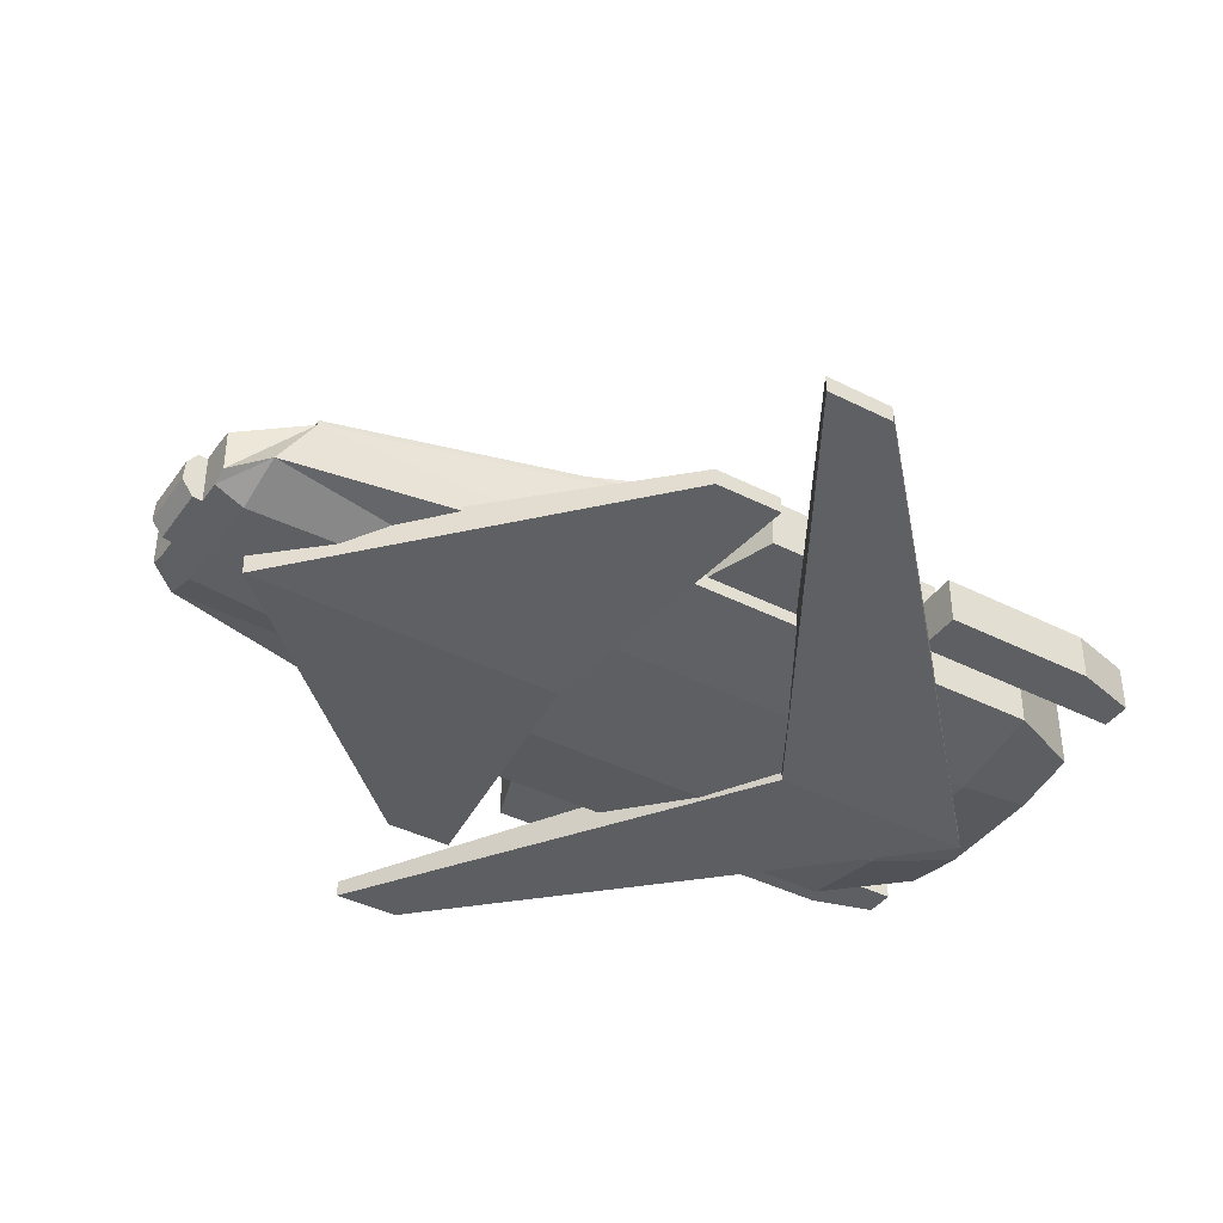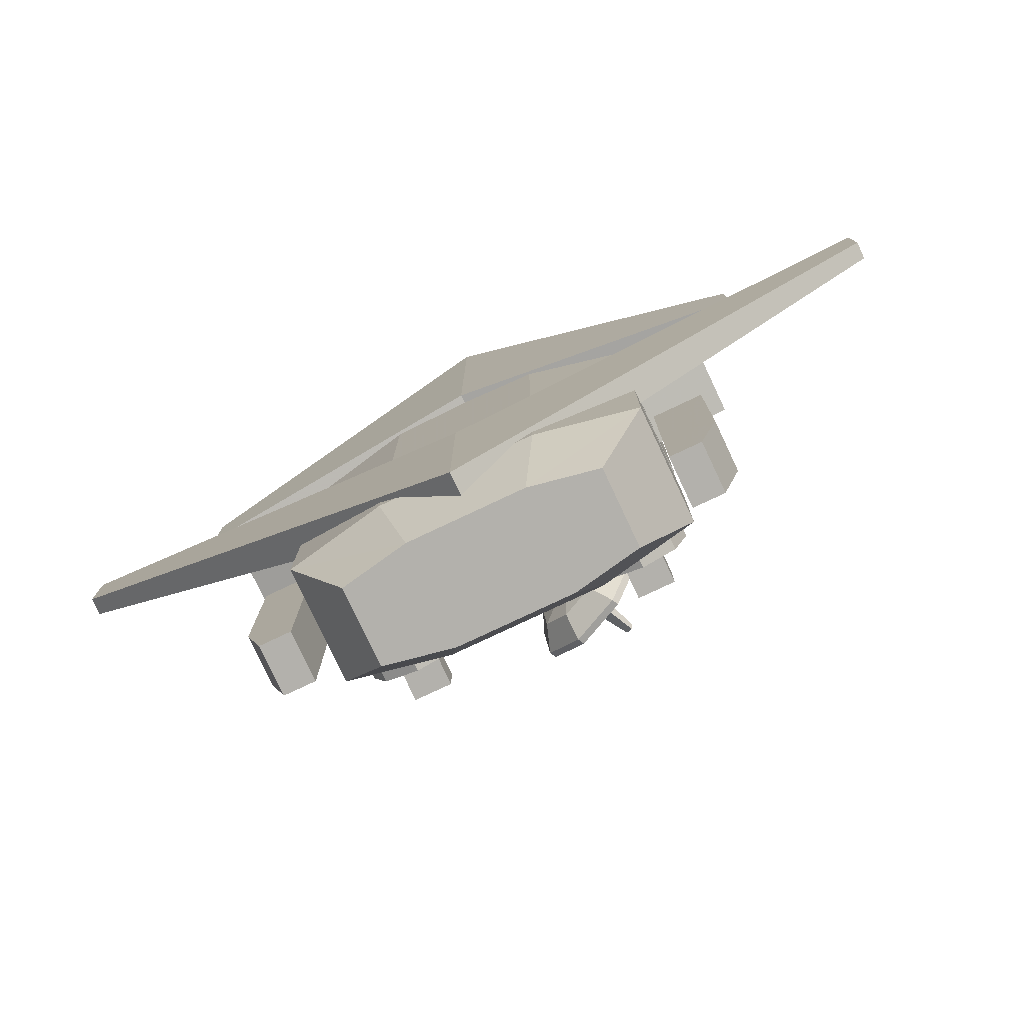
<metadata>
{"format":"obj","ext":"obj","renderer":"f3d","projection":"perspective","resolution":1024,"background":"white","views":[{"elev":-40.1,"azim":58.0,"up":"+Y"},{"elev":-79.1,"azim":25.2,"up":"+Z"}]}
</metadata>
<code>
g Object
v 2.153 1.13 -2.654
v 2.019 1.185 -2.654
v 2.019 1.185 -0.07644
v 2.153 1.13 -0.07644
v 1.885 1.13 -2.654
v 1.885 1.13 -0.07644
v 1.83 0.9957 -2.654
v 1.83 0.9957 -0.07644
v 1.885 0.8619 -2.654
v 1.885 0.8619 -0.07644
v 2.019 0.8064 -2.654
v 2.019 0.8064 -0.07644
v 2.153 0.8619 -2.654
v 2.153 0.8619 -0.07644
v 2.208 0.9957 -2.654
v 2.208 0.9957 -0.07644
v 2.019 0.9957 0.076
v 2.019 0.9959 -2.778
v -2.153 1.13 -2.654
v -2.019 1.185 -2.654
v -2.019 1.185 -0.07644
v -2.153 1.13 -0.07644
v -1.885 1.13 -2.654
v -1.885 1.13 -0.07644
v -1.83 0.9957 -2.654
v -1.83 0.9957 -0.07644
v -1.885 0.8619 -2.654
v -1.885 0.8619 -0.07644
v -2.019 0.8064 -2.654
v -2.019 0.8064 -0.07644
v -2.153 0.8619 -2.654
v -2.153 0.8619 -0.07644
v -2.208 0.9957 -2.654
v -2.208 0.9957 -0.07644
v -2.019 0.9957 0.076
v -2.019 0.9959 -2.778
v -0.5491 -0.8803 7.049
v -0.5491 -0.3669 7.049
v -0.5491 -0.2313 7.401
v -0.5491 -0.59 7.428
v -2.221 -0.7408 -0.2044
v -4.209 -0.7408 -0.8965
v -2.221 0.158 -0.2044
v -4.209 0.158 -0.8965
v -2.221 0.158 -3.981
v -4.209 0.158 -3.517
v -2.221 -0.7408 -3.981
v -4.209 -0.7408 -3.517
v -2.033 0.248 3.029
v -1.46 0.248 2.792
v -0.8878 0.248 3.029
v -0.6506 0.248 3.602
v -0.8878 0.248 4.174
v -1.46 0.248 4.412
v -2.033 0.248 4.174
v -2.27 0.248 3.602
v -2.538 0.7591 -6.135
v -1.966 0.7591 -6.373
v -1.393 0.7591 -6.135
v -1.156 0.7591 -5.563
v -1.393 0.7591 -4.99
v -1.966 0.7591 -4.753
v -2.538 0.7591 -4.99
v -2.775 0.7591 -5.563
v -2.538 1.408 -6.135
v -1.966 1.408 -6.373
v -1.393 1.408 -6.135
v -1.156 1.408 -5.563
v -1.393 1.408 -4.99
v -1.966 1.408 -4.753
v -2.538 1.408 -4.99
v -2.775 1.408 -5.563
v -1.966 1.408 -5.563
v -1.667 1.334 -5.146
v -2.299 1.334 -5.146
v -1.667 1.967 -5.146
v -2.299 1.967 -5.146
v -1.667 1.967 -5.778
v -2.299 1.967 -5.778
v -1.667 1.334 -5.778
v -2.299 1.334 -5.778
v -2.036 1.638 -5.217
v -1.964 1.668 -5.217
v -1.892 1.638 -5.217
v 1.736 0.6499 2.372
v 2.277 0.5982 2.36
v 0 -0.8803 7.049
v 1.814 0.7603 -4.076
v 0 -0.866 7.228
v 0.5255 0.7598 -4.076
v 0.525 0.7046 1.837
v 1.044 0.65 2.372
v 1.736 0.7716 2.372
v 1.813 0.8821 0.752
v 2.277 0.7199 2.36
v 3.007 0.6756 0.7519
v 1.814 0.882 -4.076
v 3.008 0.6756 -4.076
v 0.5255 0.8822 0.752
v 0.5255 0.8823 -4.076
v 0.5255 0.827 1.84
v 1.044 0.7717 2.372
v 0.525 0.759 0.7492
v 3.008 0.554 -0.7386
v 3.008 0.6756 -0.7386
v 1.813 0.882 -0.7386
v 0.5255 0.8822 -0.7386
v 0.5252 0.7594 -0.74
v -0.5491 -0.3996 7.049
v 0.6201 1.844 -3.601
v 0.846 1.756 -3.714
v 1.31 0.6721 -4.076
v 1.17 2.895 -3.502
v 1.27 2.856 -3.552
v 1.132 2.933 -3.608
v 1.037 0.4285 5.751
v 1.315 0.7605 0.752
v 1.837 0.3768 5.864
v 3.007 0.554 0.7519
v 1.315 0.7603 -4.076
v 3.008 0.554 -4.076
v 1.232 2.894 -3.658
v 0 0.7606 -4.076
v 0 0.4288 5.751
v 0.9817 -0.8791 7.062
v 0.9817 0.008673 7.062
v 0.5346 1.931 -3.84
v 1.31 -1.31 -4.076
v 2.997 -0.9908 -4.076
v 2.997 0.466 -4.076
v 2.997 0.466 0.7491
v 1.31 -1.31 0.7491
v 2.997 -0.9908 0.7491
v 1.827 -0.7162 6.501
v 1.259 -0.7709 7.062
v 1.828 0.2889 5.859
v 1.254 -0.0198 7.062
v 0.9817 -0.8791 -8.433
v 0.9817 0.8791 -8.433
v 1.31 1.31 -4.605
v 1.31 -1.31 -4.605
v 2.997 -0.9908 -4.605
v 2.133 -0.6649 -8.433
v 2.997 0.9908 -4.605
v 2.133 0.6649 -8.433
v 2.997 0.9908 -6.807
v 1.31 1.31 -6.807
v 1.31 -1.31 -6.807
v 2.997 -0.9908 -6.807
v 3.09 -0.421 -4.647
v 3.935 -0.421 -4.647
v 3.09 0.421 -4.647
v 3.935 0.421 -4.647
v 3.09 0.421 -7.445
v 3.935 0.421 -7.445
v 3.09 -0.421 -7.445
v 3.935 -0.421 -7.445
v 3.09 0.421 -8.573
v 3.621 0.421 -8.573
v 3.621 -0.421 -8.573
v 3.09 -0.421 -8.573
v 1.31 0.6703 -2.111
v 0.6551 0.6703 -0.7507
v 1.31 1.517 -2.111
v 0.6551 1.107 -0.7507
v 0.6551 1.517 -4.069
v 1.31 1.517 -3.421
v 1.31 0.6703 -3.421
v 0.6551 0.6703 -4.069
v -1.862 1.566 -5.217
v -1.892 1.493 -5.217
v -1.964 1.463 -5.217
v -2.036 1.493 -5.217
v -2.066 1.566 -5.217
v -2.036 1.638 -4.178
v -1.964 1.668 -4.178
v -1.892 1.638 -4.178
v -1.862 1.566 -4.178
v -1.892 1.493 -4.178
v -1.964 1.463 -4.178
v -2.036 1.493 -4.178
v -2.066 1.566 -4.178
v -1.964 1.566 -4.178
v -2.036 1.878 -5.217
v -1.964 1.908 -5.217
v -1.892 1.878 -5.217
v -1.862 1.805 -5.217
v -1.892 1.733 -5.217
v -1.964 1.703 -5.217
v -2.036 1.733 -5.217
v -2.066 1.805 -5.217
v -2.036 1.878 -4.178
v -1.964 1.908 -4.178
v -1.892 1.878 -4.178
v -1.862 1.805 -4.178
v -1.892 1.733 -4.178
v -1.964 1.703 -4.178
v -2.036 1.733 -4.178
v -2.066 1.805 -4.178
v -1.964 1.805 -4.178
v 0 -1.46 -3.956
v -7.609 -1.069 0.5512
v 1.21 2.146 -4.643
v 0.5491 -0.866 7.228
v 0.5491 0.004196 7.228
v 0.5491 -0.01741 7.05
v 0.5491 -0.8803 7.049
v 0.5491 -0.3669 7.049
v 0.5491 -0.2313 7.401
v 0.5491 -0.59 7.428
v 2.221 -0.7408 -0.2044
v 4.209 -0.7408 -0.8965
v 2.221 0.158 -0.2044
v 4.209 0.158 -0.8965
v 2.221 0.158 -3.981
v 4.209 0.158 -3.517
v 2.221 -0.7408 -3.981
v 4.209 -0.7408 -3.517
v 2.033 0.248 3.029
v 1.46 0.248 2.792
v 0.8878 0.248 3.029
v 0.6506 0.248 3.602
v 0.8878 0.248 4.174
v 1.46 0.248 4.412
v 2.033 0.248 4.174
v 2.27 0.248 3.602
v -7.609 -0.7653 0.5512
v 0.5227 2.473 -4.606
v -7.609 -0.7653 -0.6495
v 0.02179 2.612 -4.049
v -7.609 -1.069 -0.6495
v 0 -1.46 6.072
v -5.143 -1.069 0.8122
v 0 -0.7653 6.072
v -5.143 -0.7653 0.8122
v 2.538 0.7591 -6.135
v 1.966 0.7591 -6.373
v 1.393 0.7591 -6.135
v 1.156 0.7591 -5.563
v 1.393 0.7591 -4.99
v 1.966 0.7591 -4.753
v 2.538 0.7591 -4.99
v 2.775 0.7591 -5.563
v 2.538 1.408 -6.135
v 1.966 1.408 -6.373
v 1.393 1.408 -6.135
v 1.156 1.408 -5.563
v 1.393 1.408 -4.99
v 1.966 1.408 -4.753
v 2.538 1.408 -4.99
v 2.775 1.408 -5.563
v 1.966 1.408 -5.563
v 1.667 1.334 -5.146
v 2.299 1.334 -5.146
v 1.667 1.967 -5.146
v 2.299 1.967 -5.146
v 1.667 1.967 -5.778
v 2.299 1.967 -5.778
v 1.667 1.334 -5.778
v 2.299 1.334 -5.778
v 2.036 1.638 -5.217
v 1.964 1.668 -5.217
v 1.892 1.638 -5.217
v 1.862 1.566 -5.217
v 1.892 1.493 -5.217
v 1.964 1.463 -5.217
v 2.036 1.493 -5.217
v 2.066 1.566 -5.217
v 2.036 1.638 -4.178
v 1.964 1.668 -4.178
v 1.892 1.638 -4.178
v 1.862 1.566 -4.178
v 1.892 1.493 -4.178
v 1.964 1.463 -4.178
v 2.036 1.493 -4.178
v 2.066 1.566 -4.178
v 1.964 1.566 -4.178
v 2.036 1.878 -5.217
v 1.964 1.908 -5.217
v 1.892 1.878 -5.217
v 1.862 1.805 -5.217
v 1.892 1.733 -5.217
v 1.964 1.703 -5.217
v 2.036 1.733 -5.217
v 2.066 1.805 -5.217
v 2.036 1.878 -4.178
v 1.964 1.908 -4.178
v 1.892 1.878 -4.178
v 1.862 1.805 -4.178
v 1.892 1.733 -4.178
v 1.964 1.703 -4.178
v 2.036 1.733 -4.178
v 2.066 1.805 -4.178
v 1.964 1.805 -4.178
v 0.7606 1.842 -3.953
v 7.609 -1.069 0.5512
v 0 -0.7653 -3.956
v 7.609 -0.7653 0.5512
v 0 -0.7653 -7.733
v 7.609 -0.7653 -0.6495
v 0 -1.46 -7.733
v 7.609 -1.069 -0.6495
v 1.215 2.038 -4.805
v 5.143 -1.069 0.8122
v 0.4218 2.415 -4.762
v 5.143 -0.7653 0.8122
v 0 -0.7653 0.4394
v 5.143 -0.7653 -0.3885
v -0.1562 2.576 -4.12
v 5.143 -1.069 -0.3885
v 1.032 0.3404 5.746
v 0.9641 -1.095 6.551
v 0 0.3404 5.746
v 0 0.008673 7.062
v -0.1808 2.425 -3.254
v 0.3624 2.052 -2.672
v 1.155 1.675 -2.715
v 0 -1.31 -4.076
v 0 0.6721 -4.076
v 0 0.6703 -0.7507
v 0 1.107 -0.7507
v 0 1.517 -2.111
v 0 1.517 -3.421
v 0 1.517 -4.069
v 1.733 1.515 -3.358
v 1.758 1.665 -4.224
v 1.267 2.145 -4.785
v 0.4738 2.522 -4.742
v -0.1042 2.683 -4.1
v 0 -1.31 -6.807
v 0 -1.31 -4.605
v 1.543 -1.343 4.494
v 1.543 -0.7653 4.494
v 1.543 -0.7653 0.191
v 1.543 -1.343 0.191
v -0.1287 2.532 -3.234
v 0.4145 2.159 -2.652
v 0 -0.01741 7.05
v 0 0.004196 7.228
v 1.207 1.782 -2.695
v 1.785 1.622 -3.338
v 0.5491 -0.3996 7.049
v -1.736 0.6499 2.372
v -2.277 0.5982 2.36
v 1.81 1.772 -4.204
v -1.814 0.7603 -4.076
v 0.938 1.748 -4.524
v -0.5255 0.7598 -4.076
v -0.525 0.7046 1.837
v -1.044 0.65 2.372
v -1.736 0.7716 2.372
v -1.813 0.8821 0.752
v -2.277 0.7199 2.36
v -3.007 0.6756 0.7519
v -1.814 0.882 -4.076
v -3.008 0.6756 -4.076
v -0.5255 0.8822 0.752
v -0.5255 0.8823 -4.076
v -0.5255 0.827 1.84
v -1.044 0.7717 2.372
v -0.525 0.759 0.7492
v -3.008 0.554 -0.7386
v -3.008 0.6756 -0.7386
v -1.813 0.882 -0.7386
v -0.5255 0.8822 -0.7386
v -0.5252 0.7594 -0.74
v -1.032 0.3404 5.746
v 0.5838 1.624 -3.818
v 0.3954 2.006 -4.494
v -1.31 0.6721 -4.076
v -2.997 0.466 -4.076
v -0.000234 2.116 -4.054
v -0.01706 2.013 -3.462
v -1.037 0.4285 5.751
v -1.315 0.7605 0.752
v -1.837 0.3768 5.864
v -3.007 0.554 0.7519
v -1.315 0.7603 -4.076
v -3.008 0.554 -4.076
v 0 0.7606 0.752
v 0.3547 1.758 -3.064
v 0.8974 1.499 -3.093
v -0.9817 -0.8791 7.062
v -0.9817 0.008673 7.062
v 1.293 1.39 -3.533
v -1.31 -1.31 -4.076
v -2.997 -0.9908 -4.076
v 1.31 1.493 -4.126
v -2.997 0.466 0.7491
v -1.31 -1.31 0.7491
v -2.997 -0.9908 0.7491
v -1.827 -0.7162 6.501
v -1.259 -0.7709 7.062
v -1.828 0.2889 5.859
v -1.254 -0.0198 7.062
v -0.9817 -0.8791 -8.433
v -0.9817 0.8791 -8.433
v -1.31 1.31 -4.605
v -1.31 -1.31 -4.605
v -2.997 -0.9908 -4.605
v -2.133 -0.6649 -8.433
v -2.997 0.9908 -4.605
v -2.133 0.6649 -8.433
v -2.997 0.9908 -6.807
v -1.31 1.31 -6.807
v -1.31 -1.31 -6.807
v -2.997 -0.9908 -6.807
v -3.09 -0.421 -4.647
v -3.935 -0.421 -4.647
v -3.09 0.421 -4.647
v -3.935 0.421 -4.647
v -3.09 0.421 -7.445
v -3.935 0.421 -7.445
v -3.09 -0.421 -7.445
v -3.935 -0.421 -7.445
v -3.09 0.421 -8.573
v -3.621 0.421 -8.573
v -3.621 -0.421 -8.573
v -3.09 -0.421 -8.573
v -1.31 0.6703 -2.111
v -0.6551 0.6703 -0.7507
v -1.31 1.517 -2.111
v -0.6551 1.107 -0.7507
v -0.6551 1.517 -4.069
v -1.31 1.517 -3.421
v -1.31 0.6703 -3.421
v -0.6551 0.6703 -4.069
v 0.000493 2.482 -3.299
v -5.143 -0.7653 -0.3885
v 0 -1.46 0.4394
v -5.143 -1.069 -0.3885
v 0.4713 2.159 -2.795
v -0.9641 -1.095 6.551
v 1.158 1.832 -2.832
v 1.659 1.693 -3.389
v 0 -0.8791 7.062
v 0 -1.095 6.551
v 0 -1.31 0.7491
v 1.681 1.823 -4.139
v 0.9801 1.966 -4.324
v 0.703 1.869 -3.772
v 0.5556 2.168 -4.301
v 0.2461 2.254 -3.957
v 0.2329 2.174 -3.493
v -0.5491 -0.866 7.228
v 0.5238 1.974 -3.182
v 0.9483 1.772 -3.205
v 0 1.31 -4.605
v 0 1.31 -6.807
v 0 0.8791 -8.433
v -0.5491 0.004196 7.228
v -0.5491 -0.01741 7.05
v 0 -0.8791 -8.433
v 1.258 1.686 -3.549
v 1.271 1.767 -4.013
v -1.543 -1.343 4.494
v -1.543 -0.7653 4.494
v -1.543 -0.7653 0.191
v -1.543 -1.343 0.191
v 0 -0.59 7.428
v 0 -0.2313 7.401
f 209 342 208 206 205
f 452 38 109 39 451
f 1 2 3 4
f 2 5 6 3
f 5 7 8 6
f 7 9 10 8
f 9 11 12 10
f 11 13 14 12
f 13 15 16 14
f 15 1 4 16
f 4 3 17
f 3 6 17
f 6 8 17
f 8 10 17
f 10 12 17
f 12 14 17
f 14 16 17
f 16 4 17
f 5 2 18
f 18 2 1
f 11 18 13
f 9 18 11
f 5 18 7
f 7 18 9
f 13 18 15
f 15 18 1
f 19 22 21 20
f 20 21 24 23
f 23 24 26 25
f 25 26 28 27
f 27 28 30 29
f 29 30 32 31
f 31 32 34 33
f 33 34 22 19
f 22 35 21
f 21 35 24
f 24 35 26
f 26 35 28
f 28 35 30
f 30 35 32
f 32 35 34
f 34 35 22
f 23 36 20
f 36 19 20
f 29 31 36
f 27 29 36
f 23 25 36
f 25 27 36
f 31 33 36
f 33 19 36
f 452 451 339 338
f 451 39 461 339
f 445 37 87 89
f 40 445 89 460
f 39 109 40
f 40 109 37 445
f 110 111 114 113
f 113 114 122 115
f 115 122 295 127
f 111 295 122 114
f 127 110 113 115
f 327 303 305 328
f 328 305 309 329
f 75 77 79 81
f 80 78 76 74
f 82 175 176 83
f 83 176 177 84
f 84 177 178 170
f 170 178 179 171
f 171 179 180 172
f 172 180 181 173
f 173 181 182 174
f 174 182 175 82
f 175 183 176
f 176 183 177
f 177 183 178
f 178 183 179
f 179 183 180
f 180 183 181
f 94 93 95 96
f 106 94 96 105
f 99 94 106 107
f 99 101 94
f 85 86 95 93
f 86 119 96 95
f 119 104 105 96
f 121 88 97 98
f 88 90 100 97
f 91 92 102 101
f 92 85 93 102
f 99 107 108 103
f 101 99 103 91
f 104 121 98 105
f 97 106 105 98
f 107 106 97 100
f 117 116 118 119
f 120 117 119 121
f 380 117 120 123
f 380 124 116 117
f 311 136 118 116
f 136 131 119 118
f 131 130 121 119
f 130 112 120 121
f 112 319 123 120
f 313 311 116 124
f 436 125 126 314
f 314 126 311 313
f 319 112 128 318
f 438 132 312 437
f 136 134 133 131
f 125 312 134 135
f 128 112 130 129
f 126 125 135 137
f 318 128 132 438
f 133 132 128 129
f 131 133 129 130
f 135 134 136 137
f 143 145 146 149
f 138 143 149 148
f 141 142 144 140
f 147 146 145 139
f 139 145 143 138
f 140 144 146 147
f 149 142 141 148
f 146 144 142 149
f 150 151 153 152
f 152 153 155 154
f 158 159 160 161
f 156 157 151 150
f 151 157 155 153
f 156 150 152 154
f 154 155 159 158
f 155 157 160 159
f 157 156 161 160
f 156 154 158 161
f 164 162 168 167
f 163 162 164 165
f 166 167 168 169
f 181 183 182
f 182 183 175
f 184 192 193 185
f 185 193 194 186
f 186 194 195 187
f 187 195 196 188
f 188 196 197 189
f 189 197 198 190
f 190 198 199 191
f 191 199 192 184
f 192 200 193
f 193 200 194
f 194 200 195
f 195 200 196
f 196 200 197
f 197 200 198
f 198 200 199
f 199 200 192
f 76 78 79 77
f 227 202 201 297
f 299 229 227 297
f 301 231 229 299
f 201 202 231 301
f 202 227 229 231
f 232 234 457 456
f 307 430 459 458
f 430 232 456 459
f 233 235 429 431
f 394 395 384 367
f 437 436 383 433
f 392 391 390 433
f 321 423 421 320
f 211 212 214 213
f 213 214 216 215
f 215 216 218 217
f 217 218 212 211
f 212 218 216 214
f 322 422 423 321
f 323 425 422 322
f 324 424 425 323
f 319 427 424 324
f 449 405 398 448
f 450 397 405 449
f 453 396 397 450
f 330 406 396 453
f 331 399 406 330
f 448 398 399 331
f 456 457 235 233
f 458 429 235 457
f 459 431 429 458
f 78 80 81 79
f 456 233 431 459
f 39 40 460 461
f 236 237 245 244
f 237 238 246 245
f 238 239 247 246
f 239 240 248 247
f 240 241 249 248
f 241 242 250 249
f 242 243 251 250
f 243 236 244 251
f 244 245 252
f 245 246 252
f 246 247 252
f 247 248 252
f 248 249 252
f 249 250 252
f 250 251 252
f 251 244 252
f 253 254 256 255
f 255 256 258 257
f 257 258 260 259
f 254 260 258 256
f 259 253 255 257
f 261 262 270 269
f 262 263 271 270
f 263 264 272 271
f 264 265 273 272
f 265 266 274 273
f 266 267 275 274
f 267 268 276 275
f 268 261 269 276
f 269 270 277
f 270 271 277
f 271 272 277
f 272 273 277
f 273 274 277
f 274 275 277
f 275 276 277
f 276 269 277
f 278 279 287 286
f 279 280 288 287
f 280 281 289 288
f 281 282 290 289
f 282 283 291 290
f 283 284 292 291
f 284 285 293 292
f 285 278 286 293
f 286 287 294
f 287 288 294
f 288 289 294
f 289 290 294
f 290 291 294
f 291 292 294
f 292 293 294
f 293 286 294
f 298 297 201 296
f 299 297 298 300
f 301 299 300 302
f 201 301 302 296
f 296 302 300 298
f 232 332 333 234
f 307 334 335 430
f 430 335 332 232
f 304 310 308 306
f 136 311 126 137
f 437 312 125 436
f 134 312 132 133
f 321 320 163 165
f 322 321 165 164
f 323 322 164 167
f 324 323 167 166
f 319 324 166 169
f 449 448 140 147
f 450 449 147 139
f 453 450 139 138
f 330 453 138 148
f 331 330 148 141
f 448 331 141 140
f 332 304 306 333
f 334 333 306 308
f 335 334 308 310
f 332 335 310 304
f 209 461 460 210
f 206 338 339 205
f 205 339 461 209
f 204 89 87 207
f 210 460 89 204
f 209 210 342
f 210 204 207 342
f 352 354 353 351
f 364 363 354 352
f 357 365 364 352
f 359 352 351 360
f 343 351 353 344
f 344 353 354 377
f 377 354 363 362
f 379 356 355 346
f 346 355 358 348
f 349 359 360 350
f 350 360 351 343
f 357 361 366 365
f 359 349 361 357
f 362 363 356 379
f 355 356 363 364
f 365 358 355 364
f 375 377 376 374
f 378 379 377 375
f 380 123 378 375
f 380 375 374 124
f 367 374 376 394
f 394 376 377 389
f 389 377 379 371
f 371 379 378 370
f 370 378 123 319
f 313 124 374 367
f 436 314 384 383
f 314 313 367 384
f 319 318 386 370
f 438 437 433 390
f 394 389 391 392
f 383 393 392 433
f 386 387 371 370
f 384 395 393 383
f 318 438 390 386
f 391 387 386 390
f 389 371 387 391
f 393 395 394 392
f 401 407 404 403
f 396 406 407 401
f 399 398 402 400
f 405 397 403 404
f 397 396 401 403
f 398 405 404 402
f 407 406 399 400
f 404 407 400 402
f 408 410 411 409
f 410 412 413 411
f 416 419 418 417
f 414 408 409 415
f 409 411 413 415
f 414 412 410 408
f 412 416 417 413
f 413 417 418 415
f 415 418 419 414
f 414 419 416 412
f 422 425 426 420
f 421 423 422 420
f 424 427 426 425
f 329 309 315 336
f 336 315 316 337
f 337 316 317 340
f 340 317 325 341
f 341 325 326 345
f 345 326 303 327
f 347 368 369
f 369 368 372
f 372 368 373
f 373 368 381
f 381 368 382
f 382 368 385
f 385 368 388
f 347 388 368
f 441 440 442
f 441 442 443
f 441 443 444
f 441 444 446
f 441 446 447
f 441 447 454
f 441 454 455
f 441 455 440
f 347 303 326 388
f 347 369 305 303
f 369 372 309 305
f 372 373 315 309
f 373 381 316 315
f 381 382 317 316
f 382 385 325 317
f 385 388 326 325
f 203 327 328 228
f 228 328 329 230
f 41 43 44 42
f 43 45 46 44
f 45 47 48 46
f 47 41 42 48
f 42 44 46 48
f 230 329 336 428
f 428 336 337 432
f 432 337 340 434
f 434 340 341 435
f 435 341 345 439
f 439 345 327 203
f 440 203 228 442
f 442 228 230 443
f 443 230 428 444
f 444 428 432 446
f 446 432 434 447
f 447 434 435 454
f 454 435 439 455
f 440 455 439 203
f 94 101 102 93
f 357 352 359
f 57 65 66 58
f 58 66 67 59
f 59 67 68 60
f 60 68 69 61
f 61 69 70 62
f 62 70 71 63
f 63 71 72 64
f 64 72 65 57
f 65 73 66
f 66 73 67
f 67 73 68
f 68 73 69
f 69 73 70
f 70 73 71
f 71 73 72
f 72 73 65
f 74 76 77 75

</code>
